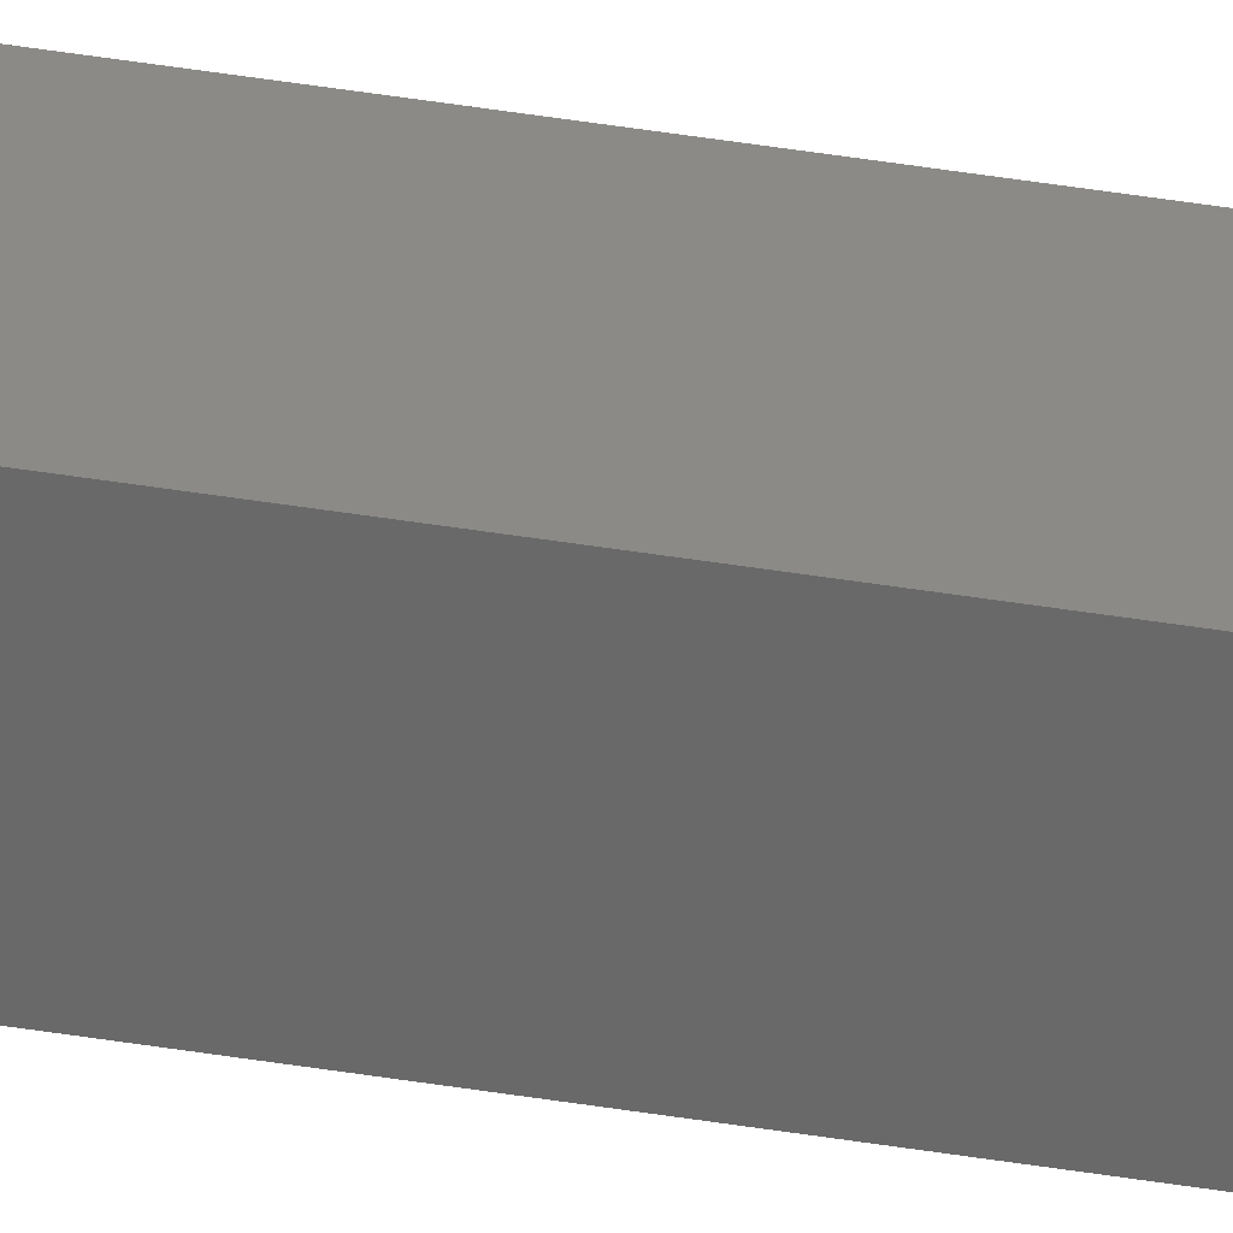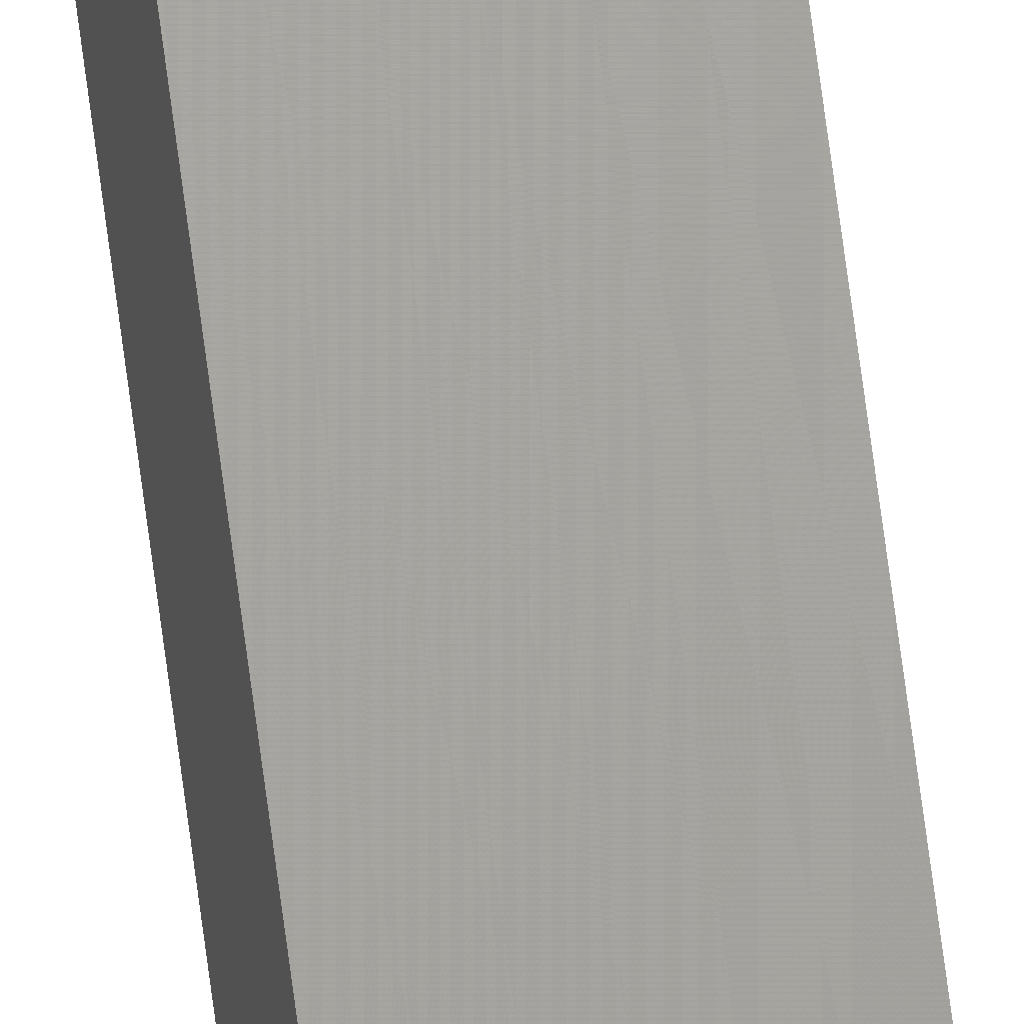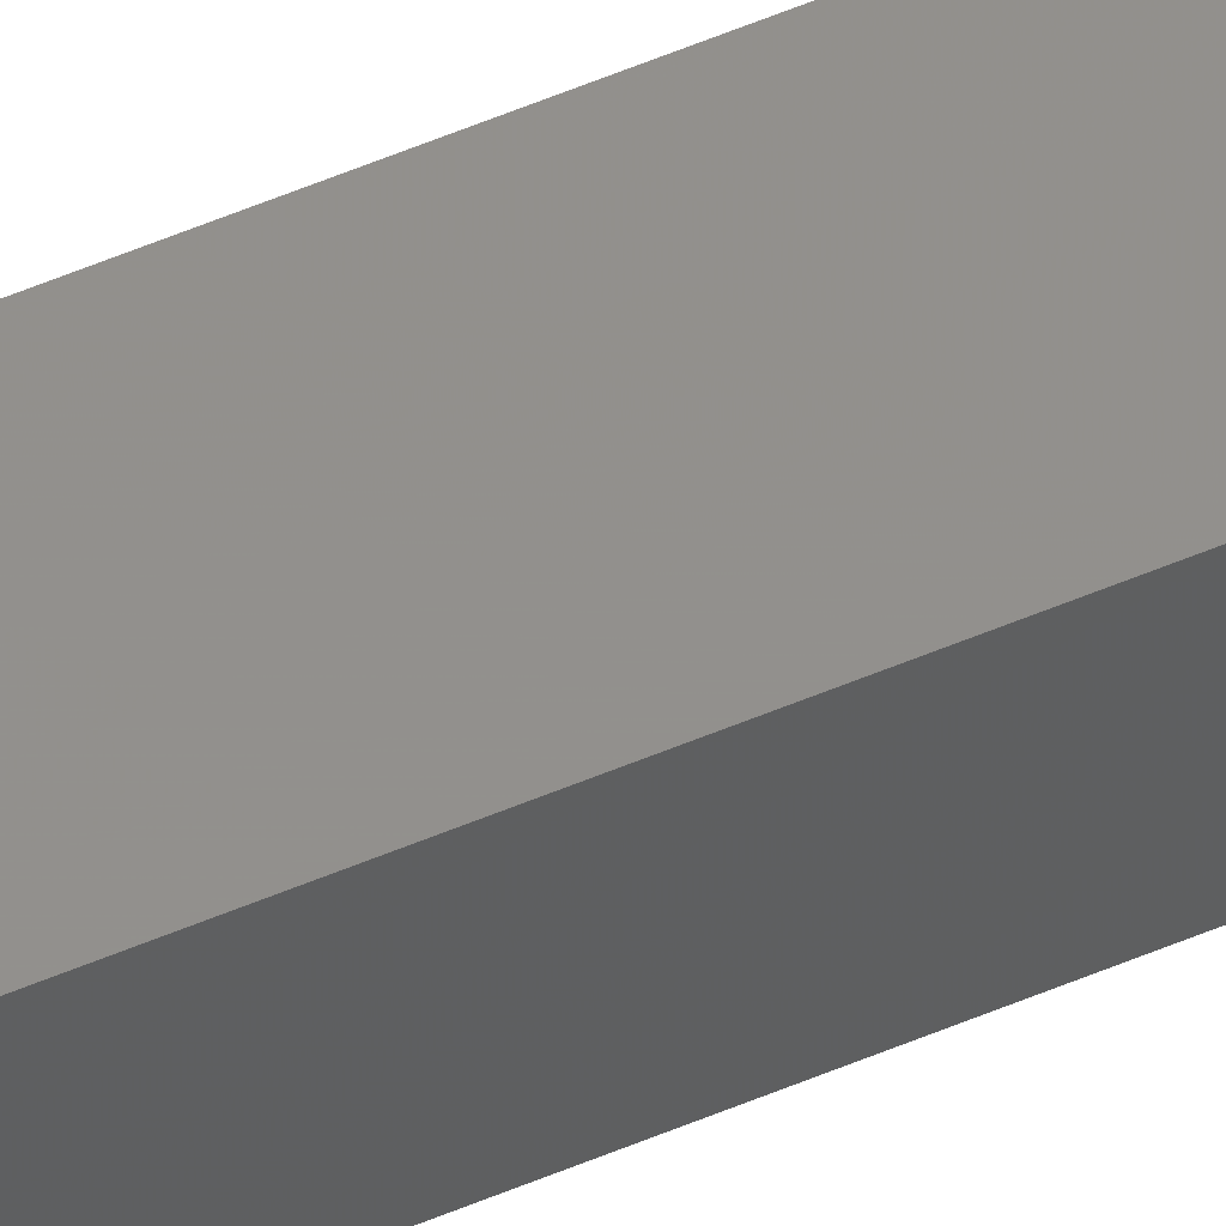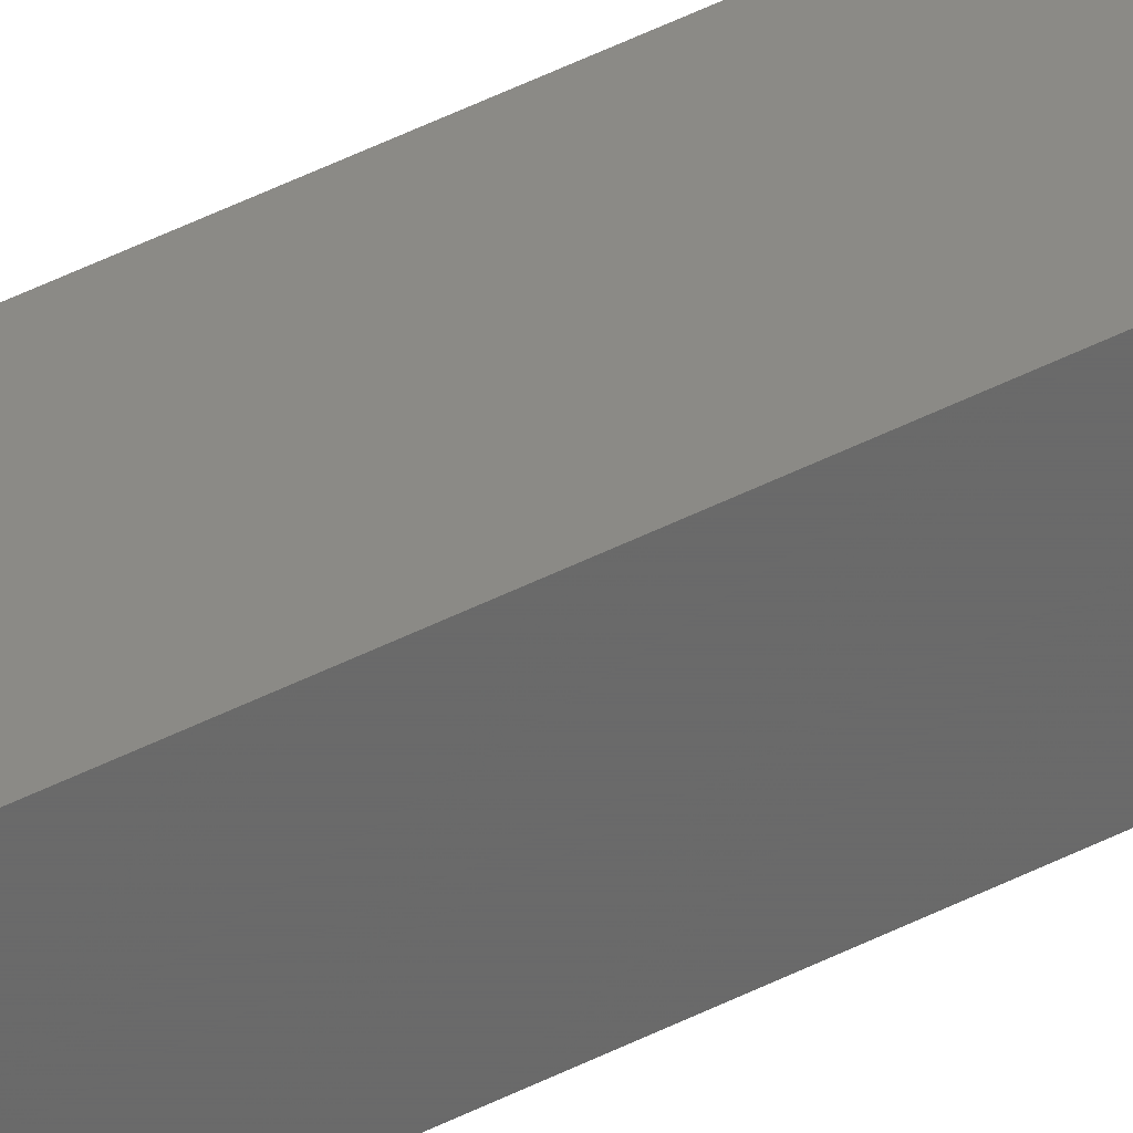
<metadata>
{"format":"stl","ext":"stl","renderer":"f3d","projection":"perspective","resolution":1024,"background":"white","views":[{"elev":37.7,"azim":-77.6,"up":"+Y"},{"elev":69.1,"azim":-7.4,"up":"+Y"},{"elev":47.4,"azim":63.4,"up":"+Y"},{"elev":25.8,"azim":45.8,"up":"+Y"}]}
</metadata>
<code>
# stl→obj: 16 verts, 28 faces
v -9.778 -3.861 214.3
v -9.758 -3.863 214.3
v -9.758 -3.863 217.9
v -9.778 -3.861 217.9
v -9.798 -3.859 214.3
v -9.798 -3.859 217.9
v -9.818 -3.857 214.3
v -9.818 -3.857 217.9
v -9.812 -3.807 217.9
v -9.812 -3.807 214.3
v -9.753 -3.814 217.9
v -9.753 -3.814 214.3
v -9.773 -3.812 217.9
v -9.773 -3.812 214.3
v -9.793 -3.809 214.3
v -9.793 -3.809 217.9
f 1 2 3
f 1 3 4
f 5 4 6
f 5 1 4
f 7 6 8
f 7 5 6
f 7 8 9
f 10 7 9
f 11 12 13
f 12 14 13
f 13 15 16
f 14 15 13
f 16 10 9
f 15 10 16
f 12 11 3
f 2 12 3
f 15 7 10
f 14 5 15
f 15 5 7
f 14 1 5
f 12 2 14
f 14 2 1
f 8 16 9
f 6 16 8
f 4 13 16
f 4 16 6
f 3 11 13
f 3 13 4

</code>
